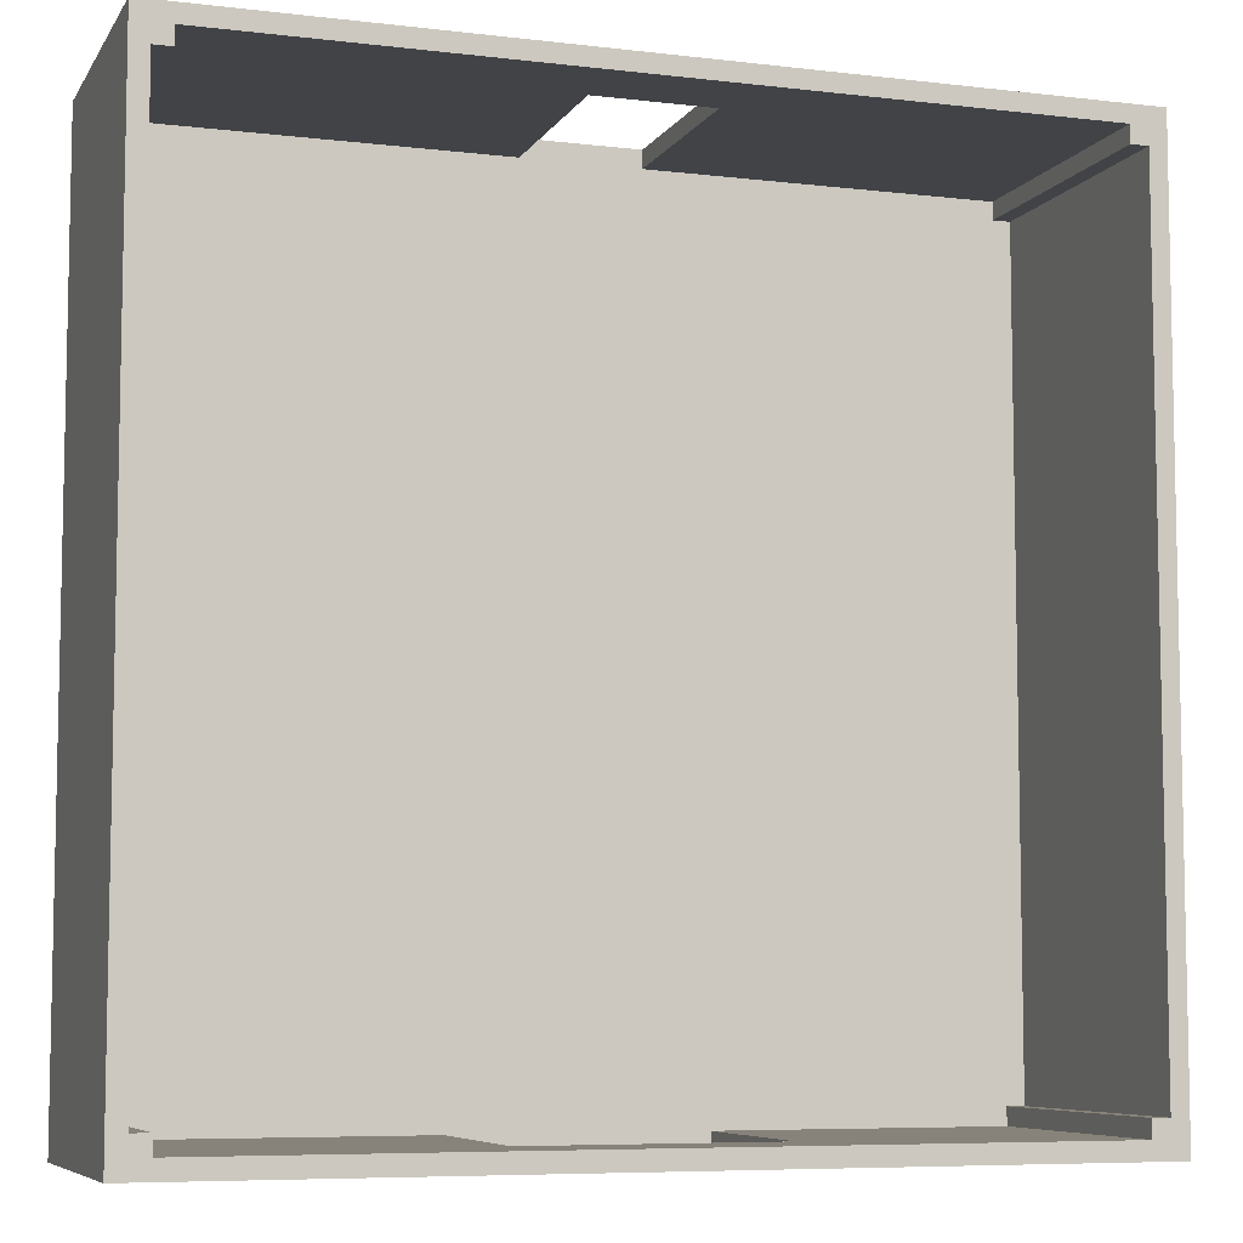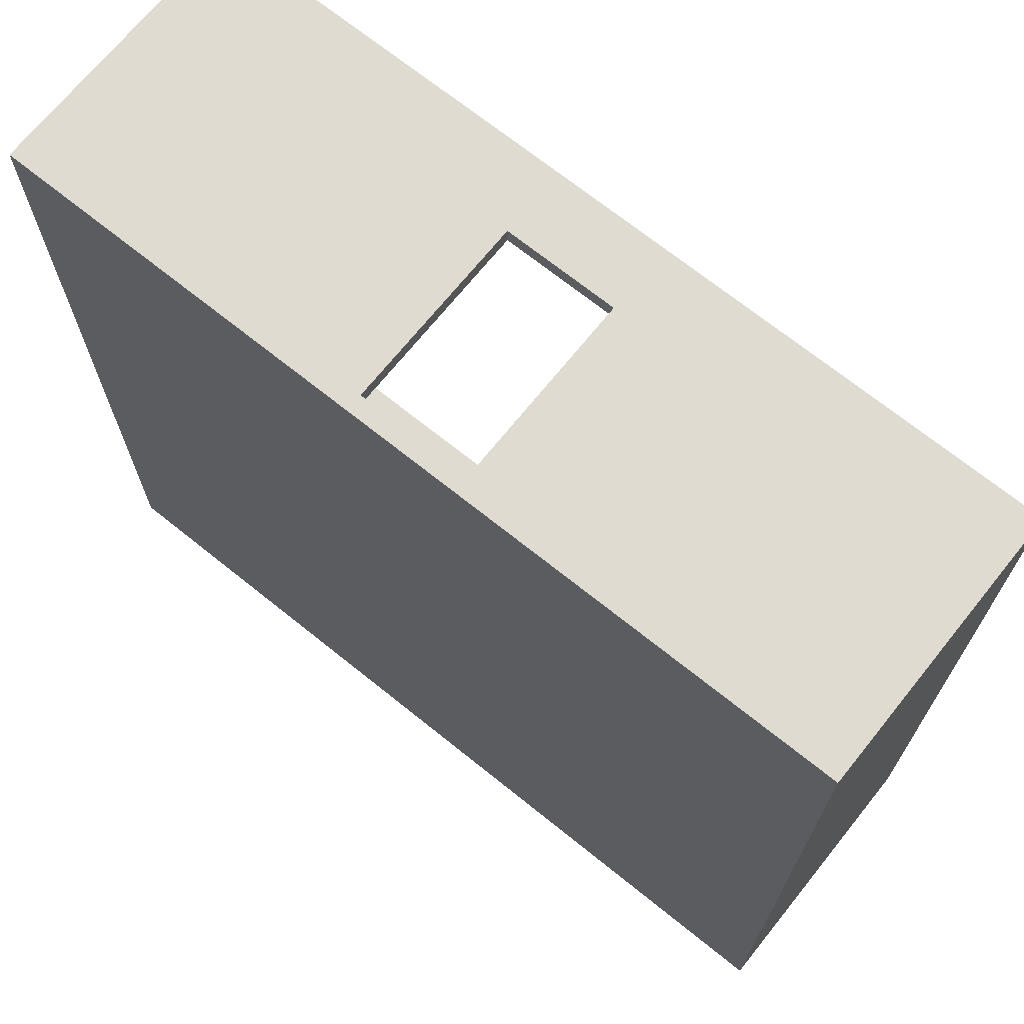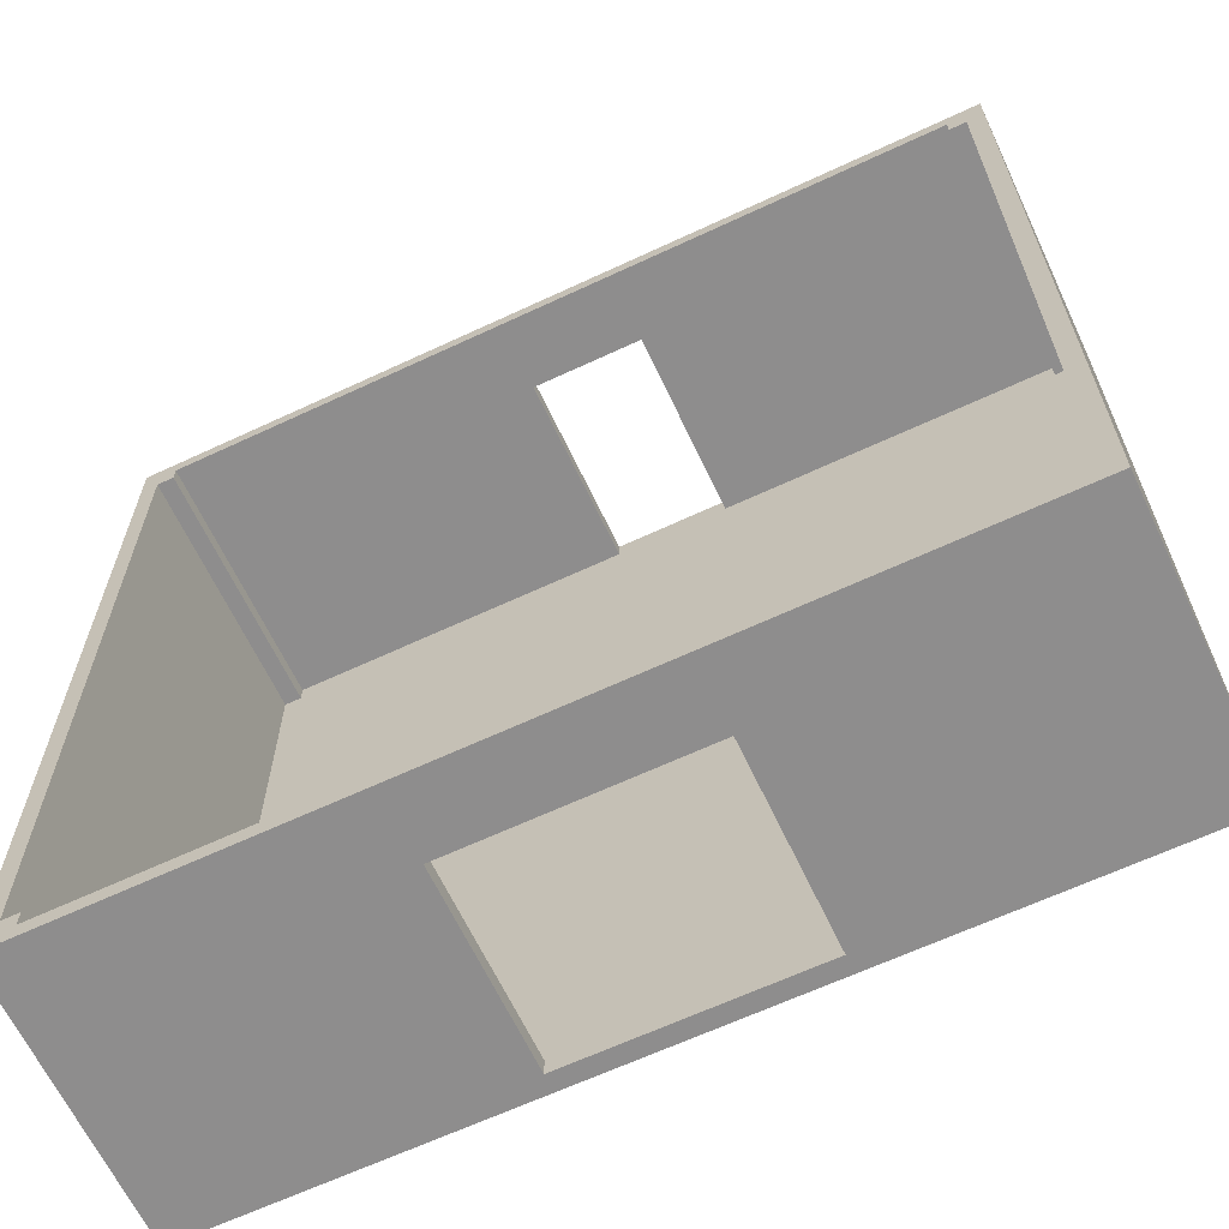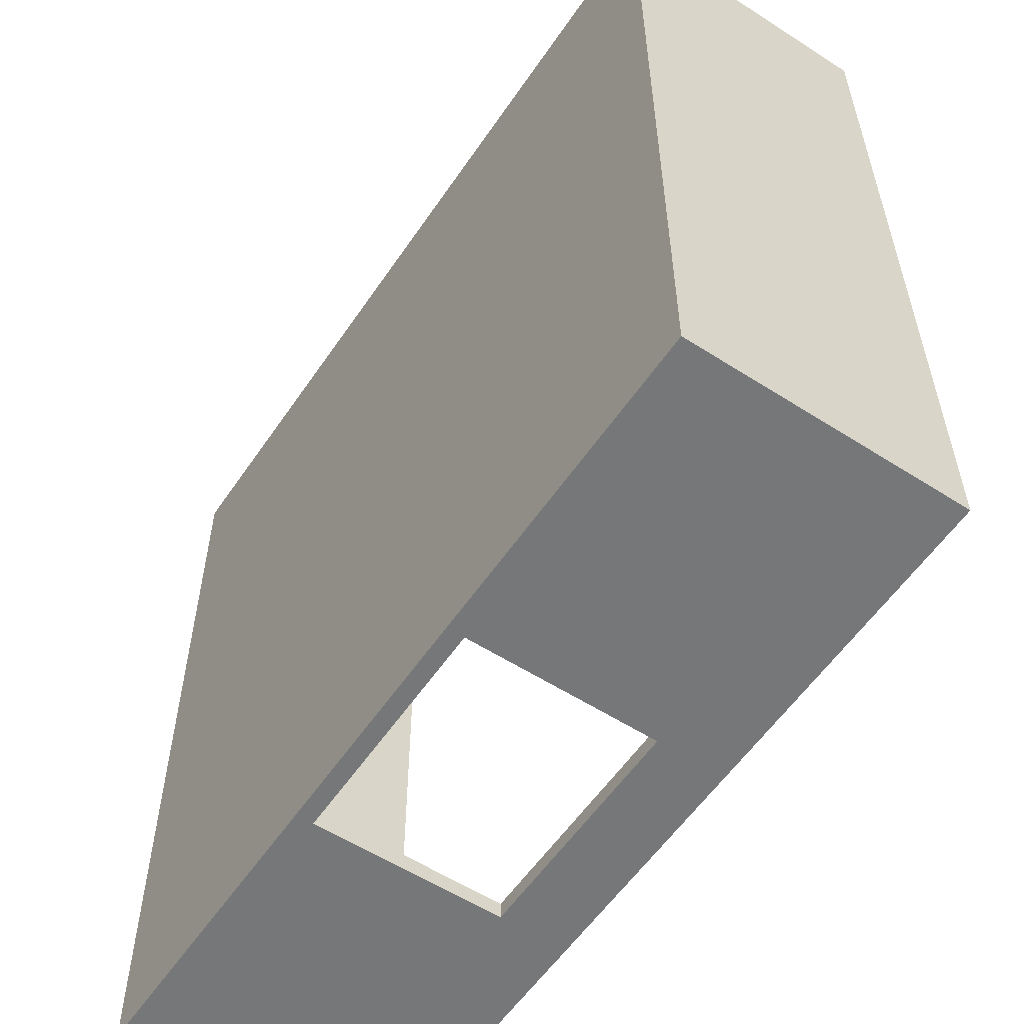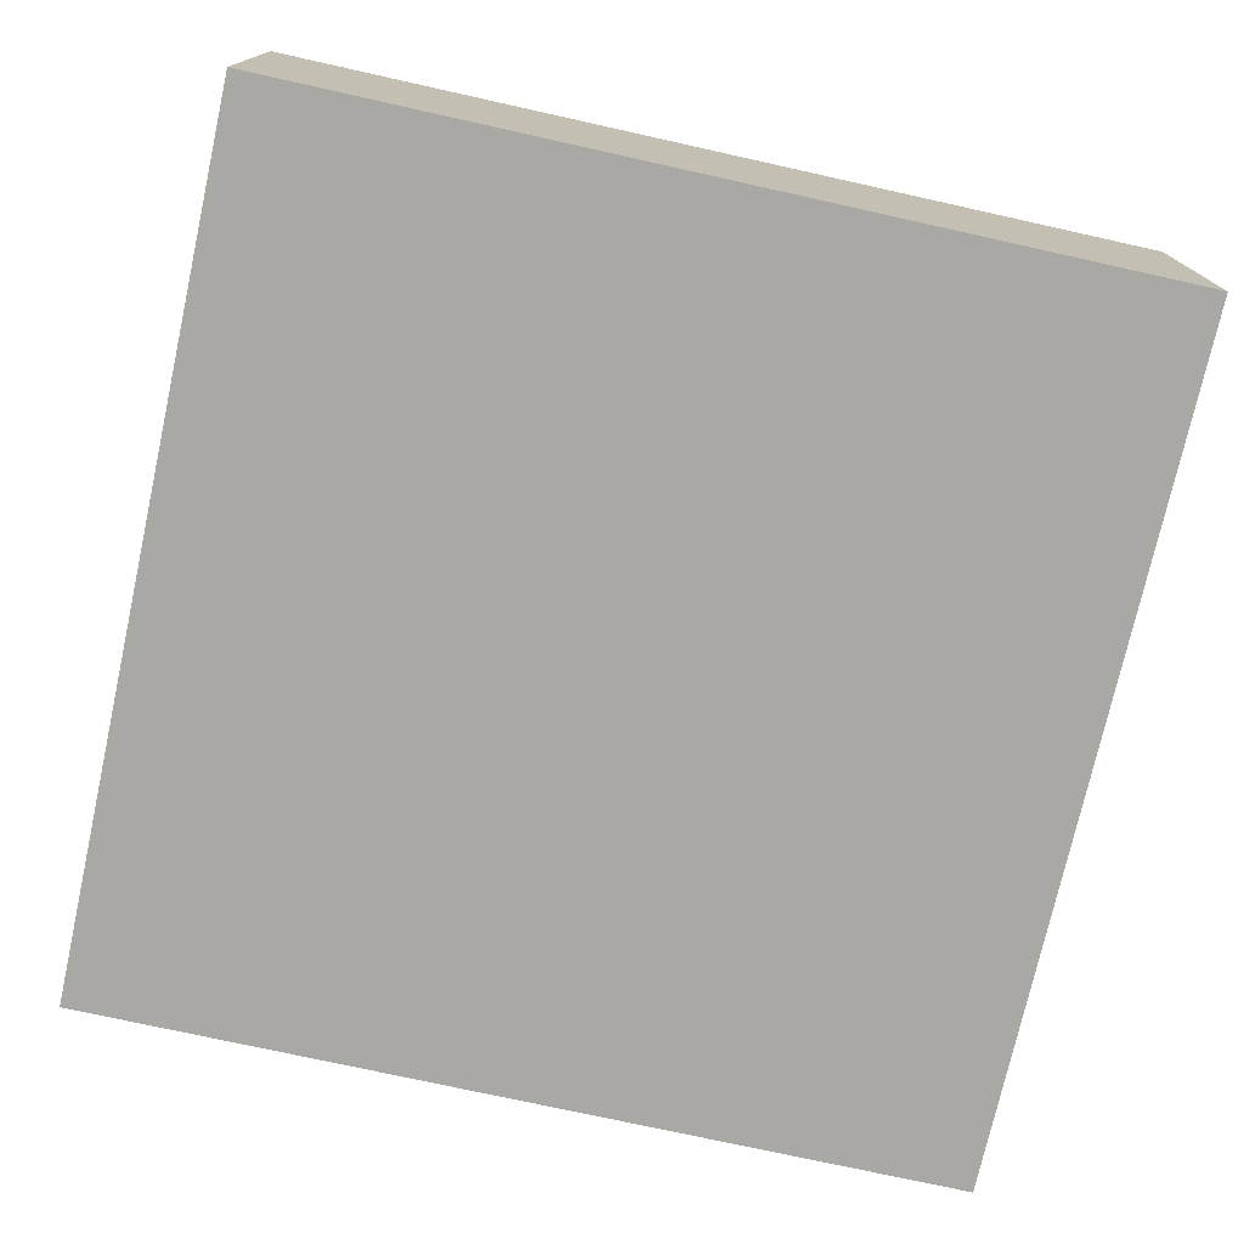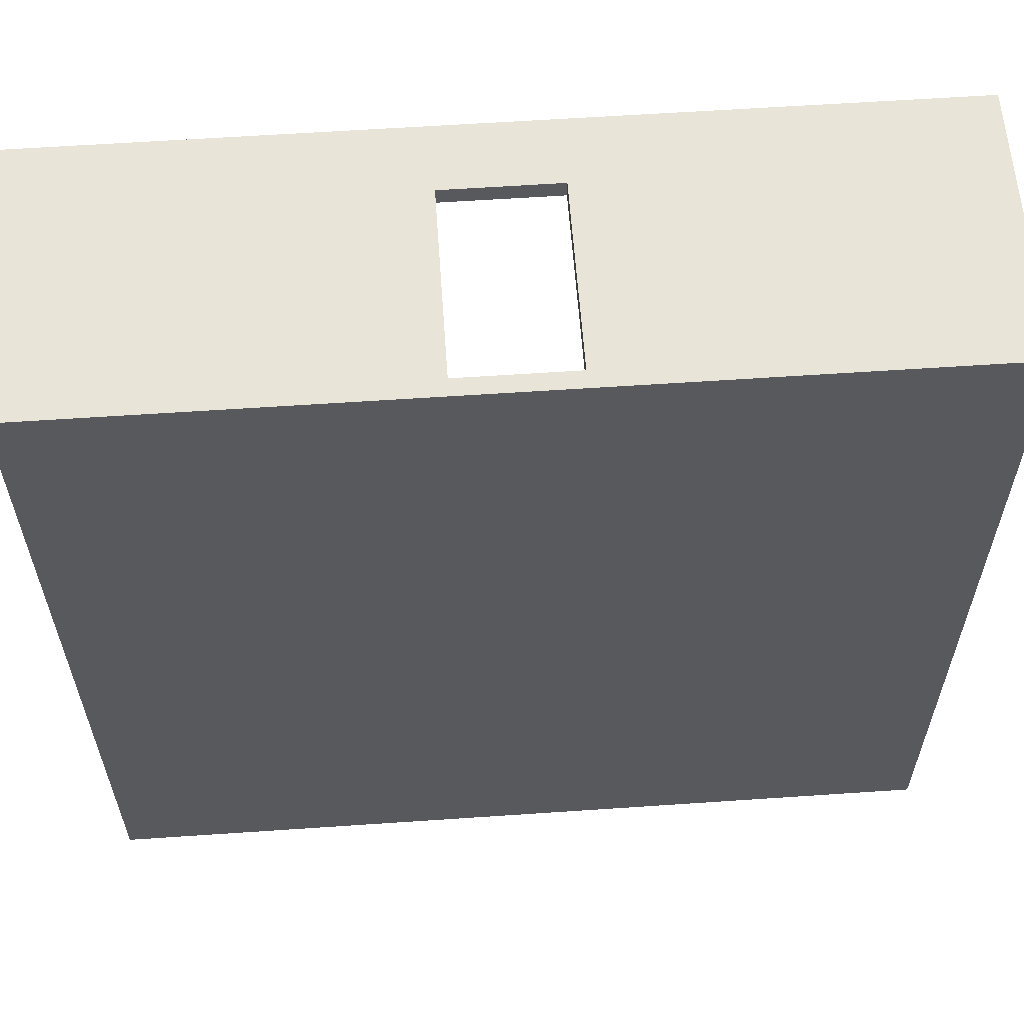
<metadata>
{"format":"obj","ext":"obj","renderer":"f3d","projection":"perspective","resolution":1024,"background":"white","views":[{"elev":-7.1,"azim":161.2,"up":"+Z"},{"elev":70.0,"azim":38.8,"up":"+Z"},{"elev":-64.7,"azim":-154.8,"up":"+Z"},{"elev":-57.0,"azim":56.2,"up":"+Z"},{"elev":-74.9,"azim":-102.5,"up":"+Y"},{"elev":60.0,"azim":-4.0,"up":"+Z"}]}
</metadata>
<code>
v -50 0 50
v -50 0 -50
v -50 31 50
v -50 31 -50
v -50 32 50
v -50 32 -50
v 6 2 50
v 6 2 48
v 6 24 50
v 6 24 48
v 13 2 -48
v 13 2 -50
v 13 24 -48
v 13 24 -50
v 46 2 48
v 46 2 46
v 46 2 -46
v 46 2 -48
v 46 4 48
v 46 4 -48
v 46 30 48
v 46 30 -48
v 46 32 48
v 46 32 46
v 46 32 -46
v 46 32 -48
v 48 2 46
v 48 2 -46
v 48 4 46
v 48 4 -46
v 48 30 46
v 48 30 -46
v 48 32 46
v 48 32 -46
v -48 2 46
v -48 2 -46
v -48 4 46
v -48 4 -46
v -48 30 46
v -48 30 -46
v -48 32 46
v -48 32 -46
v -46 2 48
v -46 2 46
v -46 2 -46
v -46 2 -48
v -46 4 48
v -46 4 -48
v -46 30 48
v -46 30 -48
v -46 32 48
v -46 32 46
v -46 32 -46
v -46 32 -48
v -14 2 -48
v -14 2 -50
v -14 24 -48
v -14 24 -50
v -7 2 50
v -7 2 48
v -7 24 50
v -7 24 48
v 50 0 50
v 50 0 -50
v 50 31 50
v 50 31 -50
v 50 32 50
v 50 32 -50
v -50 0 50
v -50 31 50
v -50 32 50
v -8 1 50
v -8 25 50
v -7 2 50
v -7 24 50
v 6 2 50
v 6 24 50
v 7 1 50
v 7 25 50
v 50 0 50
v 50 31 50
v 50 32 50
v -48 2 -46
v -48 4 -46
v -48 30 -46
v -48 32 -46
v -46 2 -46
v -46 32 -46
v 46 2 -46
v 46 32 -46
v 48 2 -46
v 48 4 -46
v 48 30 -46
v 48 32 -46
v -46 2 -48
v -46 4 -48
v -46 30 -48
v -46 32 -48
v -15 4 -48
v -15 25 -48
v -14 2 -48
v -14 24 -48
v 13 2 -48
v 13 24 -48
v 14 4 -48
v 14 25 -48
v 46 2 -48
v 46 4 -48
v 46 30 -48
v 46 32 -48
v -46 2 48
v -46 4 48
v -46 30 48
v -46 32 48
v -8 4 48
v -8 25 48
v -7 2 48
v -7 24 48
v 6 2 48
v 6 24 48
v 7 4 48
v 7 25 48
v 46 2 48
v 46 4 48
v 46 30 48
v 46 32 48
v -48 2 46
v -48 4 46
v -48 30 46
v -48 32 46
v -46 2 46
v -46 32 46
v 46 2 46
v 46 32 46
v 48 2 46
v 48 4 46
v 48 30 46
v 48 32 46
v -50 0 -50
v -50 31 -50
v -50 32 -50
v -15 1 -50
v -15 25 -50
v -14 2 -50
v -14 24 -50
v 13 2 -50
v 13 24 -50
v 14 1 -50
v 14 25 -50
v 50 0 -50
v 50 31 -50
v 50 32 -50
v -50 0 50
v 50 0 50
v -48 0 48
v 48 0 48
v -48 0 -48
v 48 0 -48
v -50 0 -50
v 50 0 -50
v -7 24 50
v 6 24 50
v -7 24 48
v 6 24 48
v -14 24 -48
v 13 24 -48
v -14 24 -50
v 13 24 -50
v -7 2 50
v 6 2 50
v -46 2 48
v -7 2 48
v 6 2 48
v 46 2 48
v -48 2 46
v -46 2 46
v 46 2 46
v 48 2 46
v -48 2 -46
v -46 2 -46
v 46 2 -46
v 48 2 -46
v -46 2 -48
v -14 2 -48
v 13 2 -48
v 46 2 -48
v -14 2 -50
v 13 2 -50
v -50 32 50
v 50 32 50
v -46 32 48
v 46 32 48
v -48 32 46
v -46 32 46
v 46 32 46
v 48 32 46
v -48 32 -46
v -46 32 -46
v 46 32 -46
v 48 32 -46
v -46 32 -48
v 46 32 -48
v -50 32 -50
v 50 32 -50
f 3 2 1
f 4 2 3
f 5 4 3
f 6 4 5
f 9 8 7
f 10 8 9
f 13 12 11
f 14 12 13
f 19 16 15
f 20 18 17
f 21 16 19
f 22 20 17
f 23 16 21
f 24 16 23
f 25 22 17
f 26 22 25
f 29 28 27
f 30 28 29
f 31 30 29
f 32 30 31
f 33 32 31
f 34 32 33
f 35 36 37
f 37 36 38
f 37 38 39
f 39 38 40
f 39 40 41
f 41 40 42
f 43 44 47
f 45 46 48
f 47 44 49
f 45 48 50
f 49 44 51
f 51 44 52
f 45 50 53
f 53 50 54
f 55 56 57
f 57 56 58
f 59 60 61
f 61 60 62
f 63 64 65
f 65 64 66
f 65 66 67
f 67 66 68
f 72 70 69
f 73 70 72
f 74 73 72
f 75 73 74
f 76 74 72
f 77 73 75
f 78 72 69
f 78 77 76
f 78 76 72
f 79 73 77
f 79 77 78
f 79 70 73
f 80 78 69
f 80 79 78
f 81 71 70
f 81 79 80
f 81 70 79
f 82 71 81
f 87 84 83
f 87 86 85
f 87 85 84
f 88 86 87
f 91 90 89
f 92 90 91
f 93 90 92
f 94 90 93
f 99 96 95
f 99 97 96
f 100 97 99
f 101 99 95
f 101 100 99
f 102 100 101
f 104 100 102
f 105 104 103
f 106 97 100
f 106 104 105
f 106 100 104
f 107 105 103
f 108 106 105
f 108 105 107
f 109 98 97
f 109 106 108
f 109 97 106
f 110 98 109
f 111 112 115
f 112 113 115
f 115 113 116
f 111 115 117
f 115 116 117
f 117 116 118
f 118 116 120
f 119 120 121
f 116 113 122
f 121 120 122
f 120 116 122
f 119 121 123
f 121 122 124
f 123 121 124
f 113 114 125
f 124 122 125
f 122 113 125
f 125 114 126
f 127 128 131
f 129 130 131
f 128 129 131
f 131 130 132
f 133 134 135
f 135 134 136
f 136 134 137
f 137 134 138
f 139 140 142
f 142 140 143
f 142 143 144
f 144 143 145
f 142 144 146
f 145 143 147
f 139 142 148
f 146 147 148
f 142 146 148
f 147 143 149
f 148 147 149
f 143 140 149
f 139 148 150
f 148 149 150
f 140 141 151
f 150 149 151
f 149 140 151
f 151 141 152
f 155 154 153
f 156 154 155
f 157 155 153
f 157 156 155
f 158 154 156
f 158 156 157
f 159 157 153
f 159 158 157
f 160 154 158
f 160 158 159
f 163 162 161
f 164 162 163
f 167 166 165
f 168 166 167
f 169 170 172
f 172 170 173
f 171 172 176
f 173 174 176
f 172 173 176
f 176 174 177
f 175 176 179
f 177 178 179
f 176 177 179
f 179 178 180
f 180 178 181
f 181 178 182
f 180 181 183
f 183 181 184
f 184 181 185
f 185 181 186
f 184 185 187
f 187 185 188
f 189 190 191
f 191 190 192
f 189 191 193
f 193 191 194
f 192 190 195
f 195 190 196
f 189 193 197
f 196 190 200
f 197 198 201
f 199 200 202
f 197 201 203
f 201 202 203
f 189 197 203
f 202 200 204
f 203 202 204
f 200 190 204

</code>
